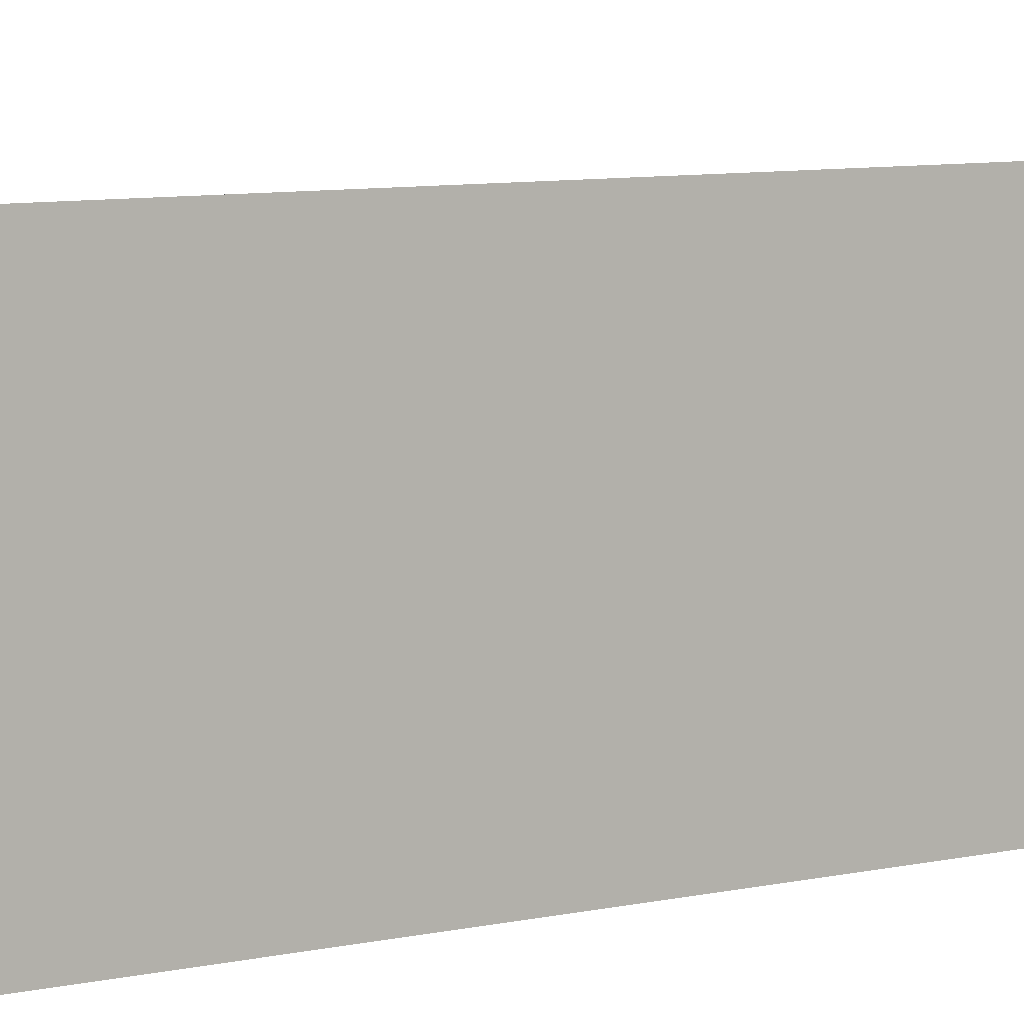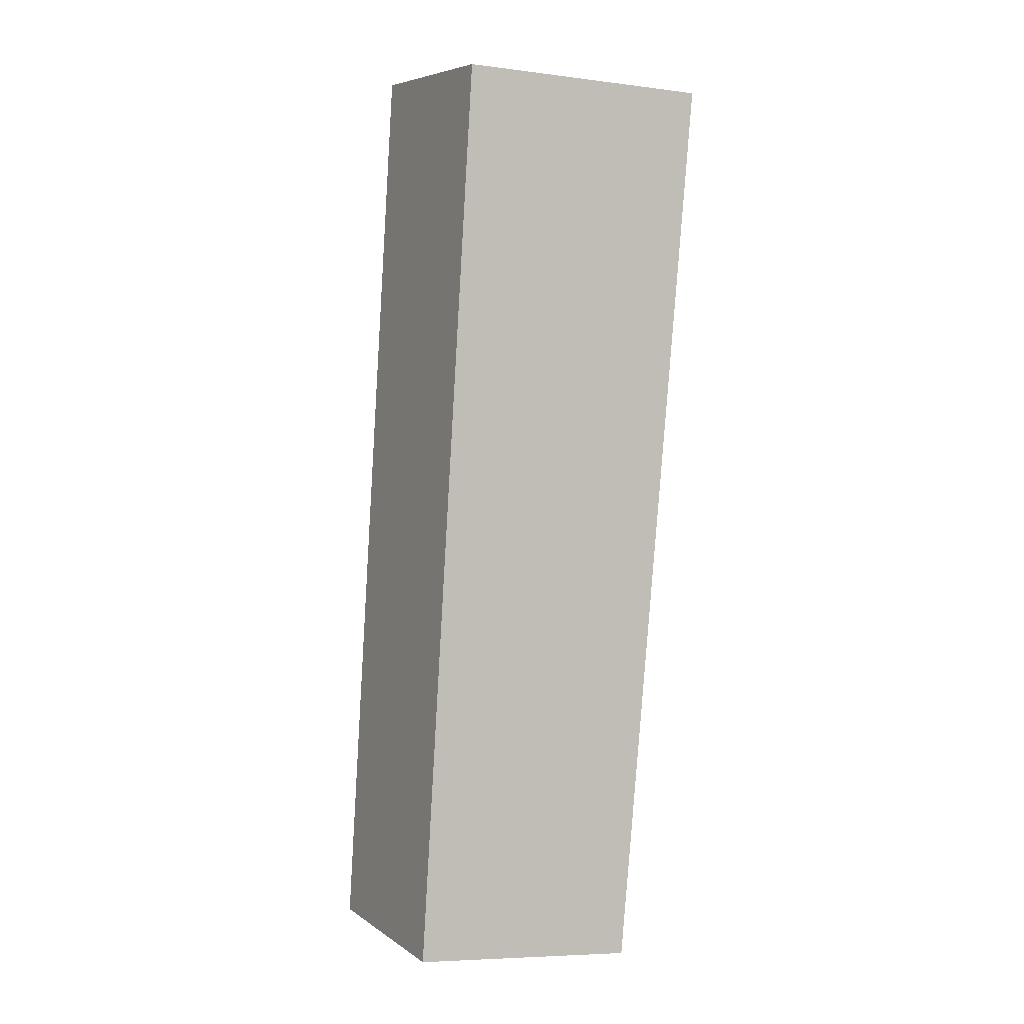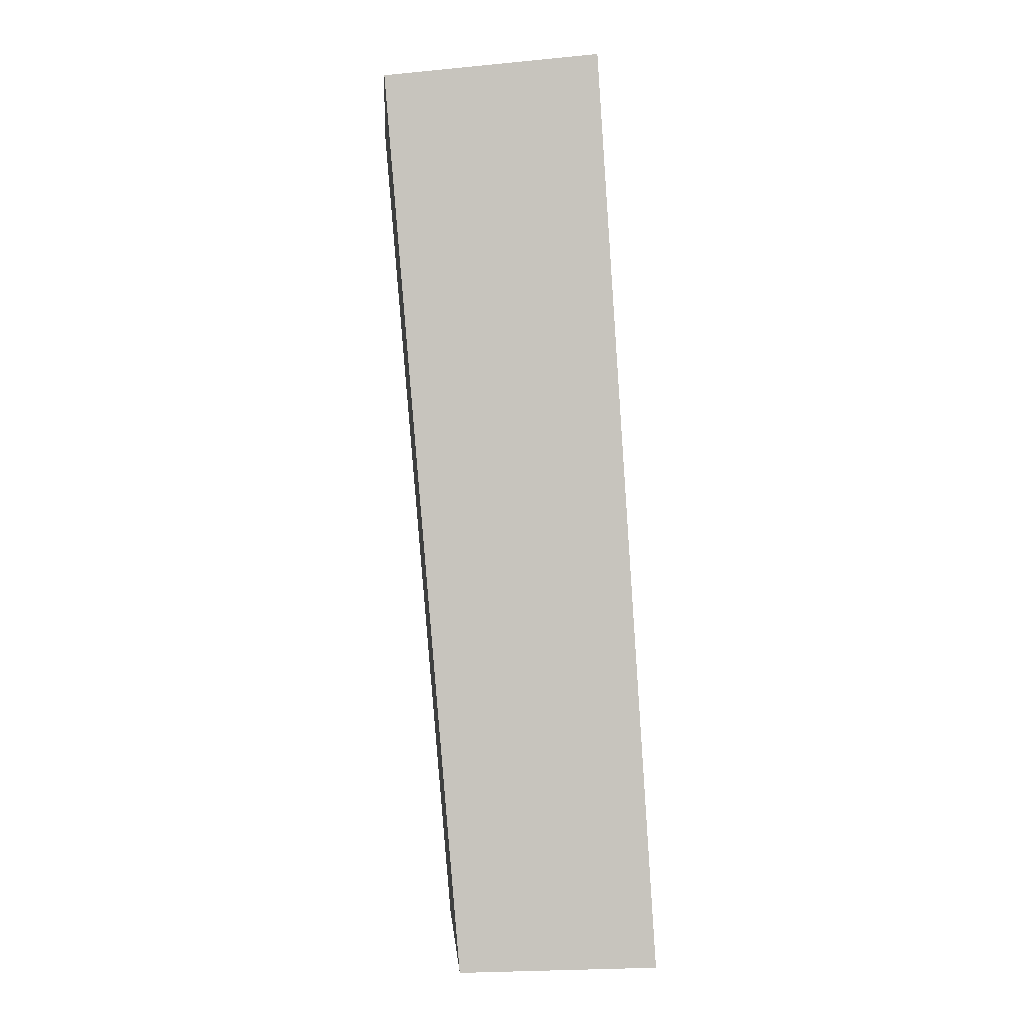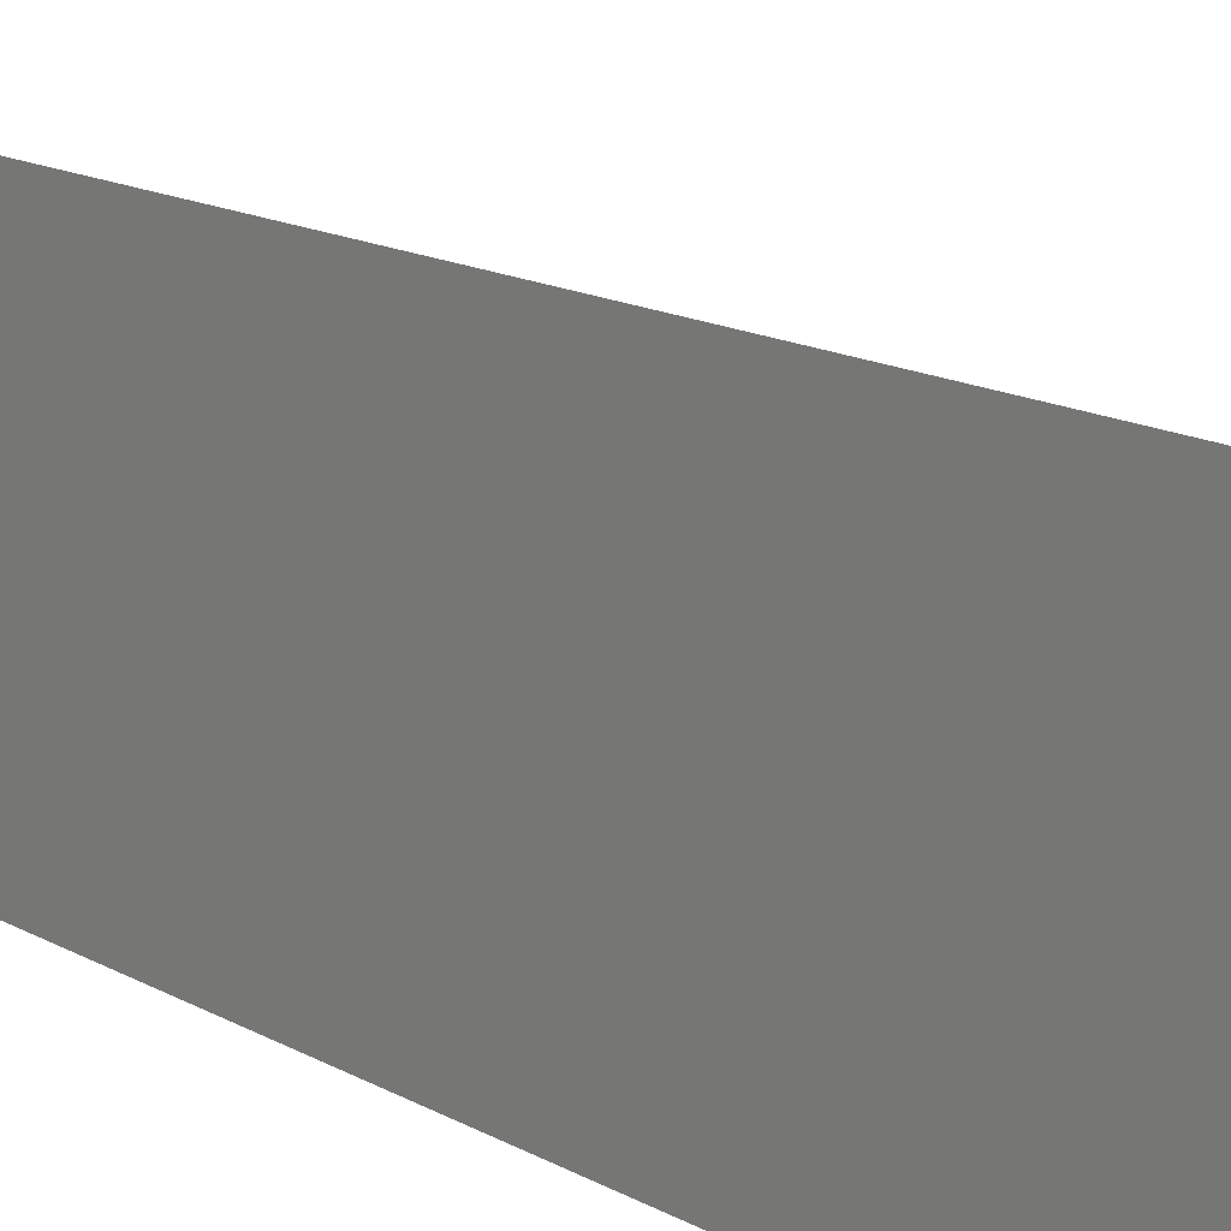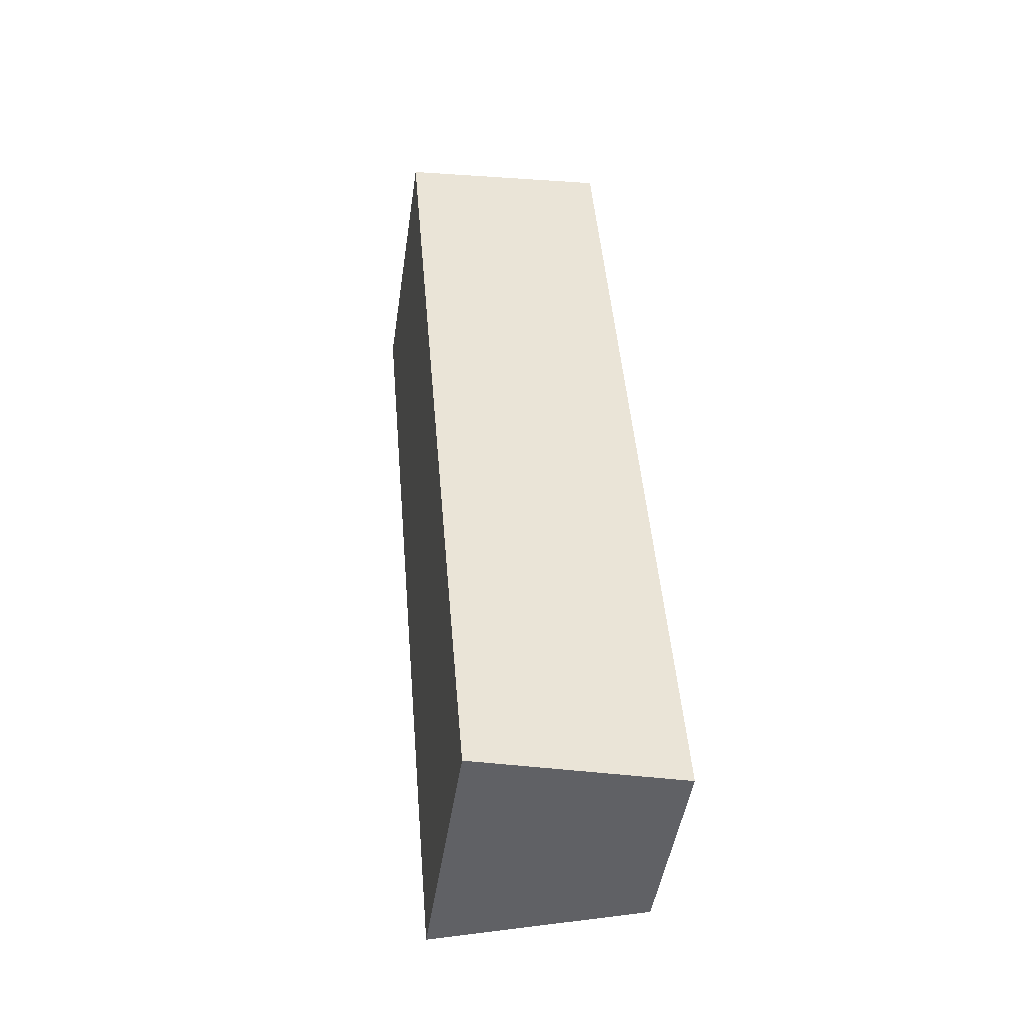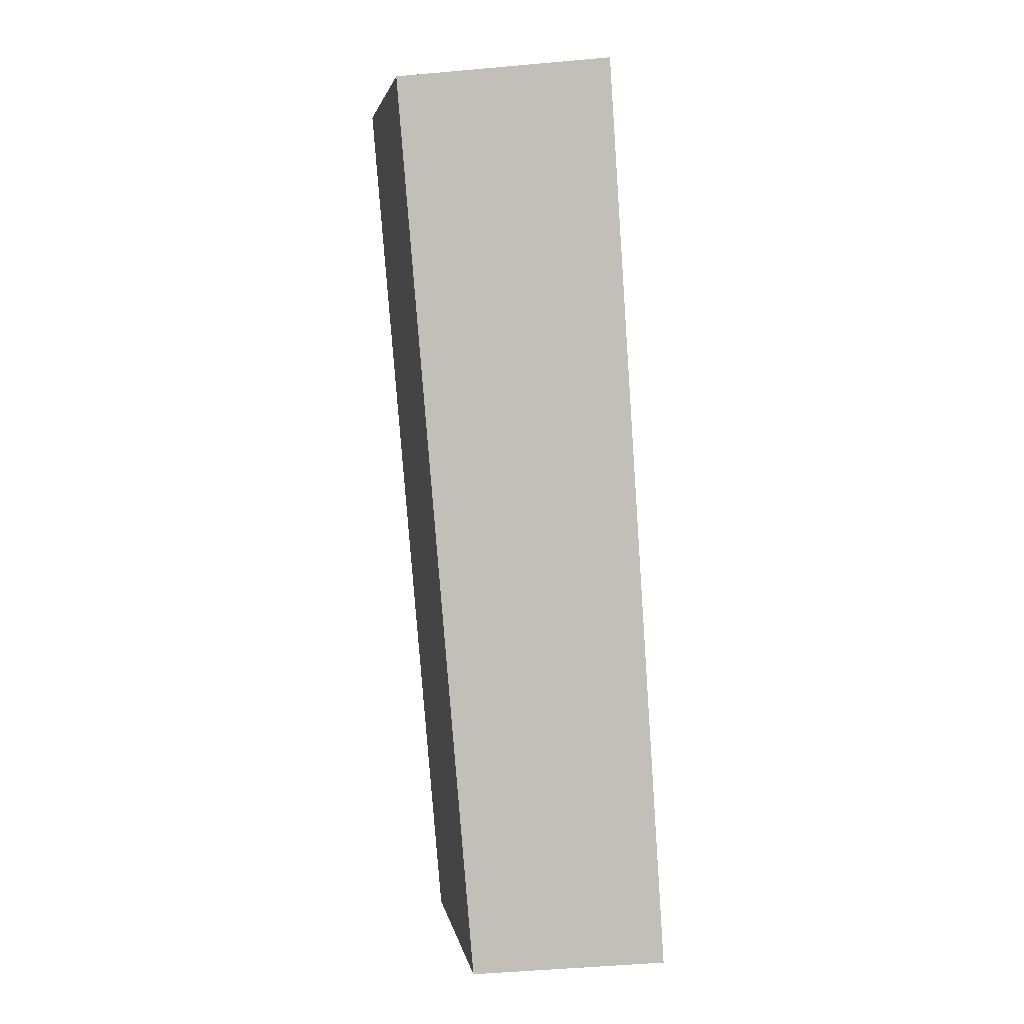
<metadata>
{"format":"obj","ext":"obj","renderer":"f3d","projection":"perspective","resolution":1024,"background":"white","views":[{"elev":6.3,"azim":-131.7,"up":"+Y"},{"elev":6.3,"azim":151.5,"up":"+Z"},{"elev":0.8,"azim":-4.0,"up":"+Z"},{"elev":13.4,"azim":-41.1,"up":"+Y"},{"elev":-47.4,"azim":-8.4,"up":"+Z"},{"elev":3.9,"azim":-9.4,"up":"+Z"}]}
</metadata>
<code>
v  0.031 4.565 0.004
v  0.147 4.565 -1.766
v  0 4.576 2.802e-16
v  3.625 3.254 0.421
v  4.641 3.254 -15.09
v  1.271 4.478 -15.27
v  3.25 3.761 -15.25
v  4.651 3.254 -15.24
v  0 0 0
v  3.625 -2.578e-17 0.421
v  0.031 -2.449e-19 0.004
v  4.641 9.242e-16 -15.09
v  4.651 9.334e-16 -15.24
v  1.271 9.35e-16 -15.27
v  3.25 9.34e-16 -15.25
v  0.147 1.081e-16 -1.766
g defaultobject
f 1 2 3
f 2 1 4
f 2 4 5
f 2 5 6
f 6 5 7
f 7 5 8
f 9 1 3
f 1 9 4
f 4 9 10
f 10 9 11
f 10 5 4
f 5 10 12
f 5 12 8
f 8 12 13
f 13 7 8
f 7 13 6
f 6 13 14
f 14 13 15
f 2 9 3
f 9 2 16
f 16 2 6
f 16 6 14
f 12 15 13
f 15 12 10
f 15 10 14
f 14 10 16
f 16 10 9
f 9 10 11

</code>
